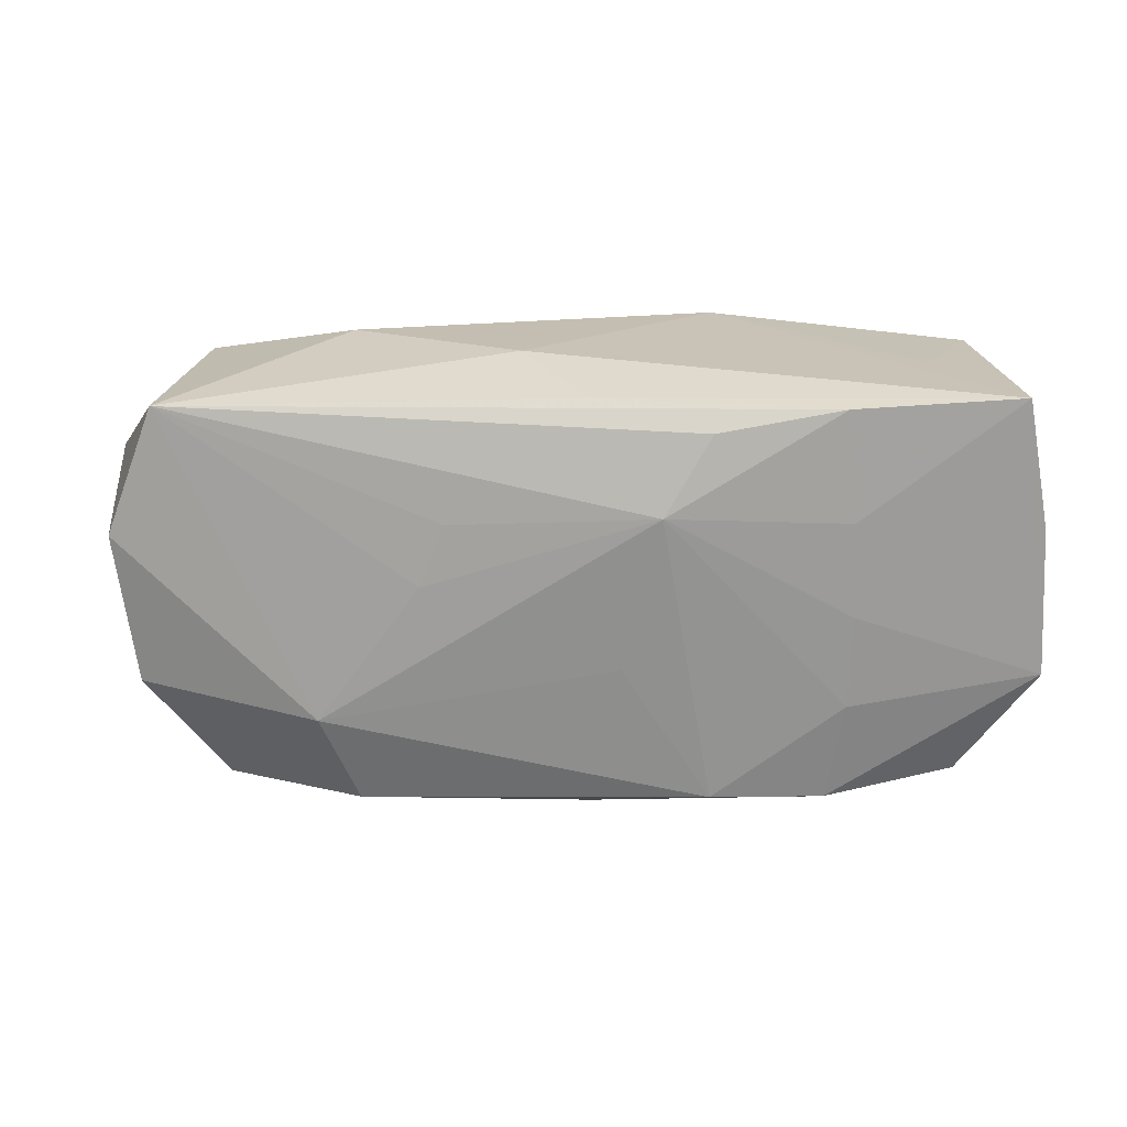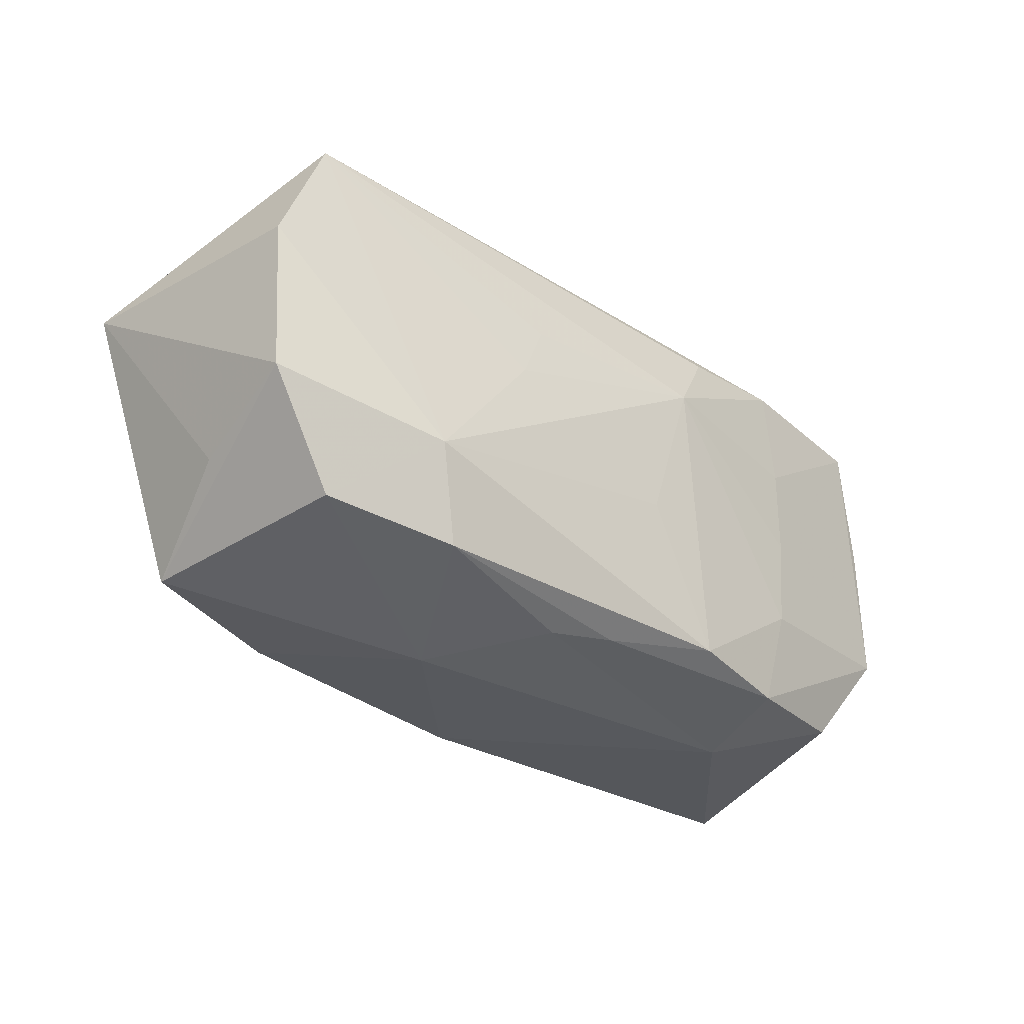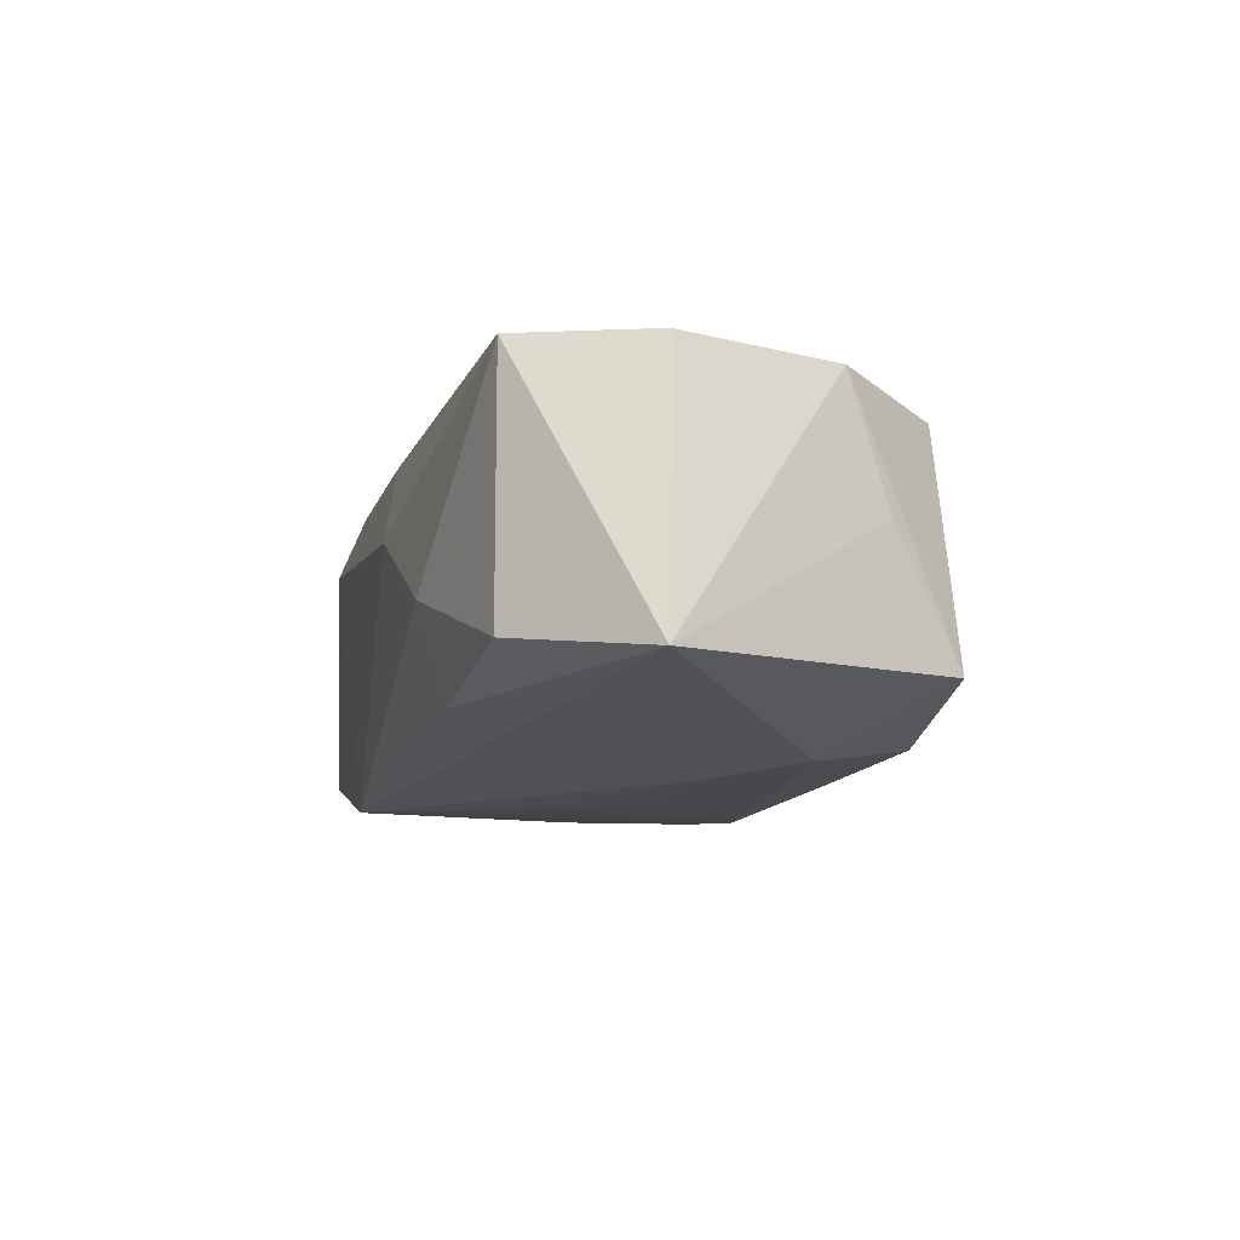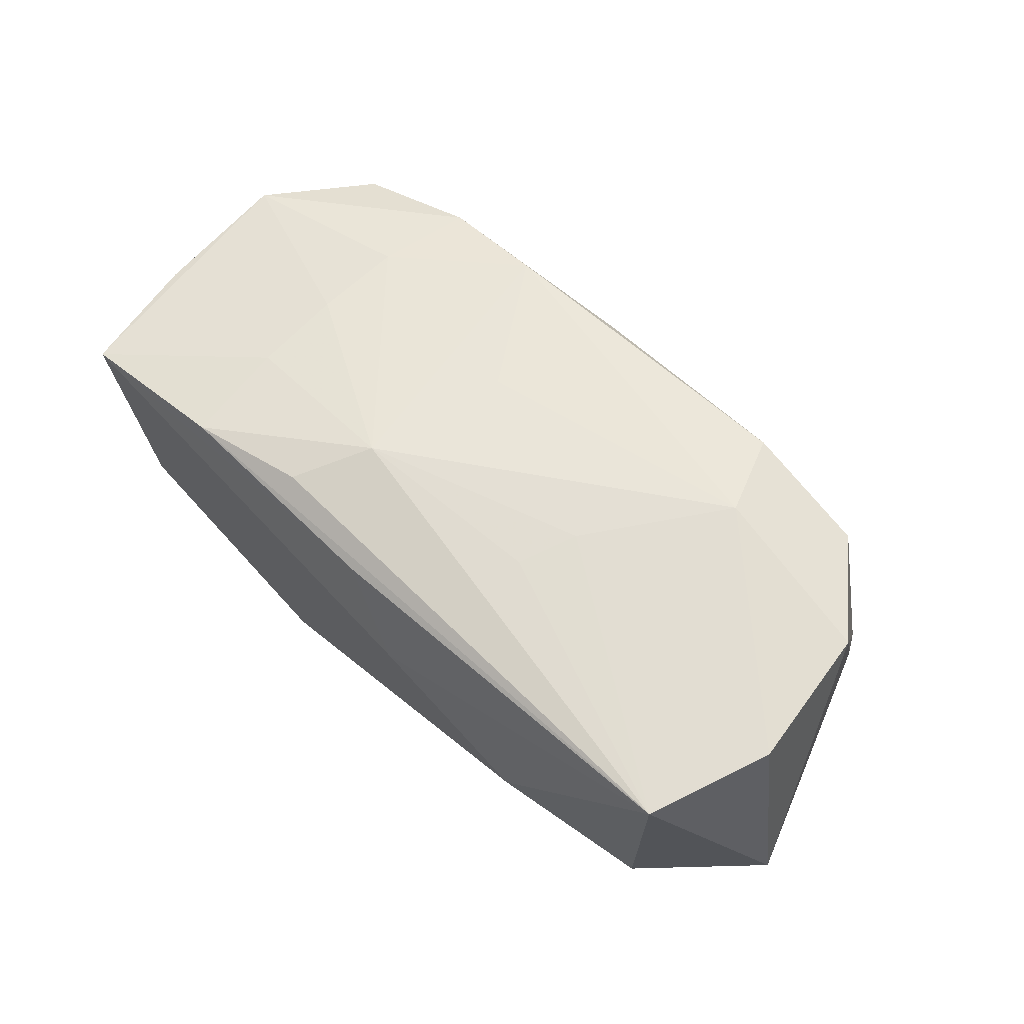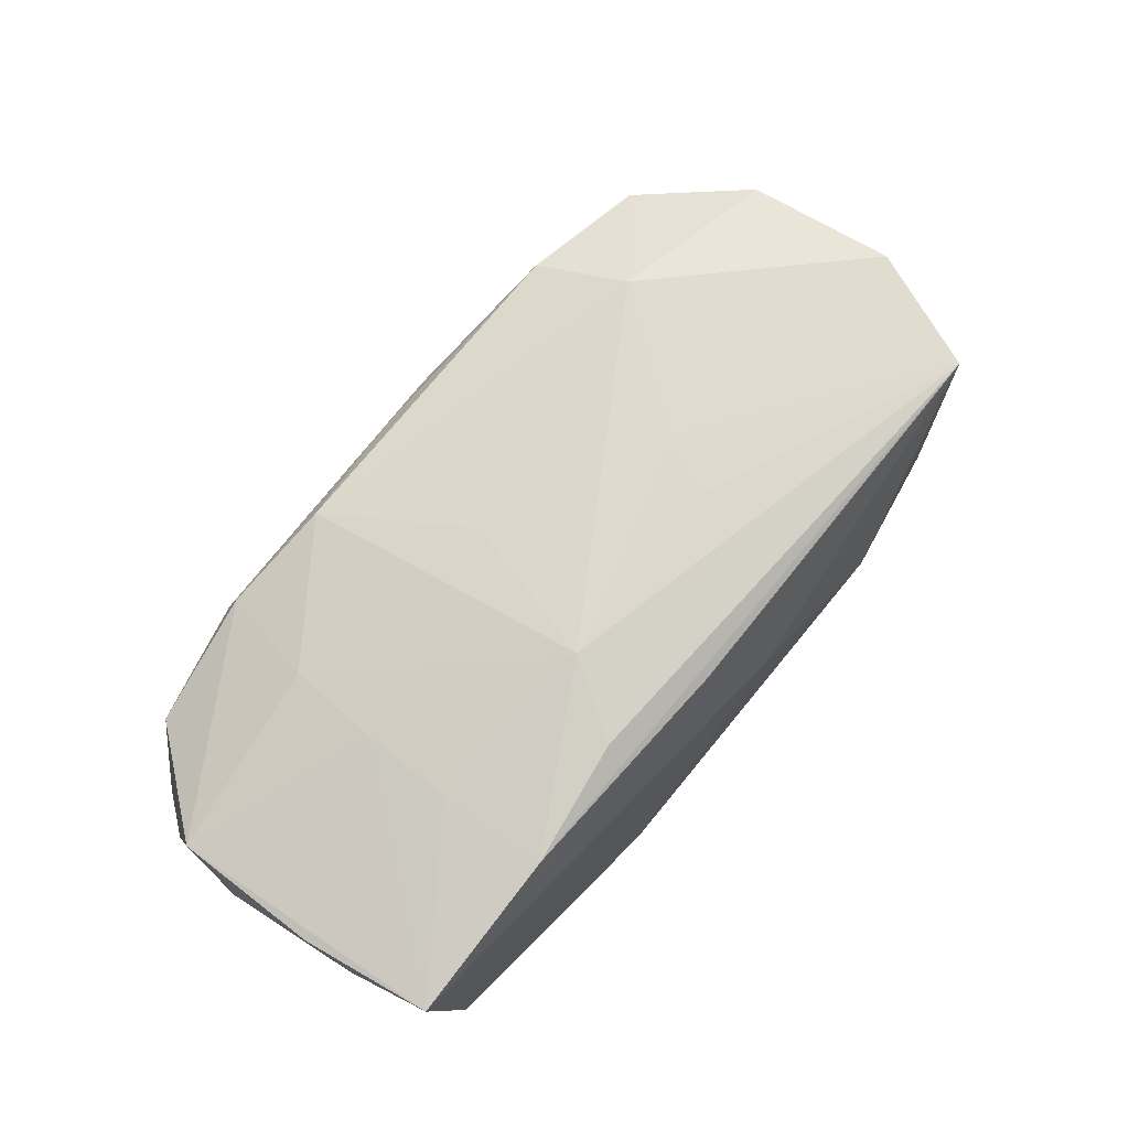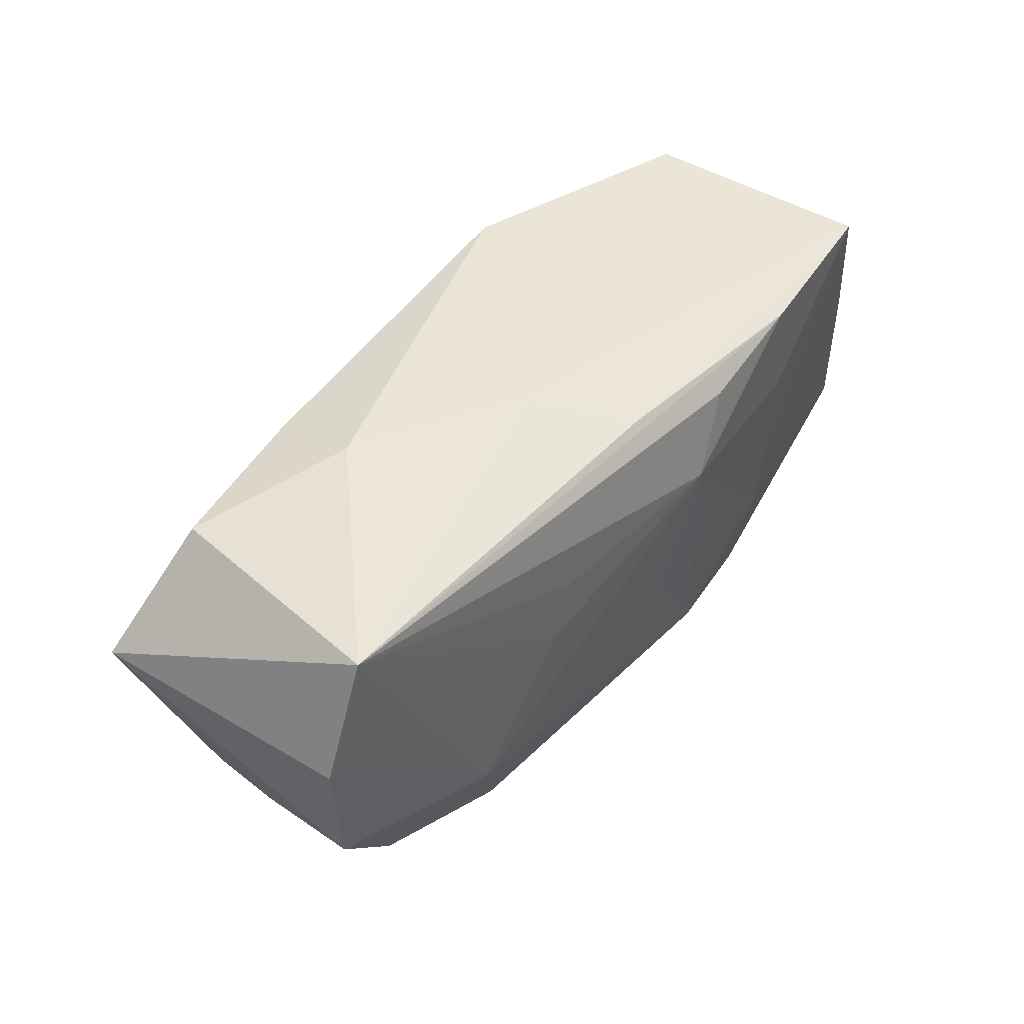
<metadata>
{"format":"obj","ext":"obj","renderer":"f3d","projection":"perspective","resolution":1024,"background":"white","views":[{"elev":18.7,"azim":4.6,"up":"+Y"},{"elev":-34.2,"azim":-38.1,"up":"+Y"},{"elev":-8.6,"azim":-105.1,"up":"+Z"},{"elev":65.9,"azim":-136.9,"up":"+Z"},{"elev":71.0,"azim":130.3,"up":"+Z"},{"elev":46.4,"azim":-46.0,"up":"+Y"}]}
</metadata>
<code>
v -0.0319 0.01594 -0.00588
v -0.03417 -0.01029 0.002626
v 0.03078 -0.0152 0.006251
v 0.02021 -0.01658 0.009733
v 0.009866 0.01794 -0.01435
v 0.03666 0.00578 0.007683
v 0.01091 -0.007723 -0.01435
v -0.0281 -0.01557 0.01079
v -0.02372 -0.008487 -0.01248
v 0.03144 0.01663 -0.01093
v -0.03459 -0.007036 0.01279
v 0.02759 0.01696 -0.0009496
v 0.001347 -0.01751 0.009981
v 0.01101 -0.016 0.01196
v -0.03612 0.005458 0.01392
v 0.02171 0.007224 0.0117
v 0.02089 0.01621 0.01172
v -0.01948 0.01646 -0.009051
v -0.01167 0.002181 0.01485
v 0.02001 -0.01912 0.002351
v -0.003133 -0.003464 -0.01403
v 0.001209 0.01678 0.01194
v 0.03544 0.006769 -0.01202
v -0.00037 -0.01826 -0.01202
v -0.01143 -0.01964 0.0003935
v 0.02165 -0.008272 0.01089
v 0.03672 -0.01013 -0.002949
v -0.03213 -0.01602 -0.007487
v -0.04059 0.006922 -0.007228
v -0.01896 0.0187 -0.001574
v 0.003895 -0.004566 0.01375
v 0.03473 0.01659 0.008657
v 0.03724 -0.006451 0.007202
v -0.02042 -0.01681 -0.0112
v 0.01075 0.01451 0.01328
v 0.03703 -0.00572 -0.01317
v 0.001786 0.004671 -0.01435
v -0.004637 0.0187 0.004938
v -0.009703 0.007235 0.01466
v -0.0006096 -0.008114 -0.01398
v 0.002542 -0.01294 -0.01377
v -0.01996 -0.009164 0.01494
v -0.00406 -0.01817 0.008771
v -0.01515 -0.002915 -0.01326
v 0.03377 -0.01652 -0.01335
v 0.02189 -0.0005522 0.0114
v -0.03223 0.01594 0.01385
v 0.007048 0.008167 0.01478
v 0.01923 -0.01621 -0.0141
v -0.01714 -0.01672 0.01254
f 2 11 29
f 24 20 25
f 45 20 24
f 29 47 1
f 48 47 39
f 29 11 15
f 15 47 29
f 48 14 26
f 26 14 4
f 33 26 4
f 38 32 5
f 44 5 37
f 29 5 44
f 44 9 29
f 29 9 28
f 25 8 28
f 28 2 29
f 11 2 28
f 28 8 11
f 45 24 49
f 18 5 29
f 29 1 18
f 45 49 36
f 36 49 5
f 5 32 12
f 12 10 5
f 32 10 12
f 16 17 48
f 32 17 16
f 3 33 4
f 3 20 45
f 4 20 3
f 35 47 48
f 48 17 35
f 35 17 47
f 30 1 47
f 47 38 30
f 30 38 5
f 5 18 30
f 30 18 1
f 47 17 22
f 22 38 47
f 22 17 32
f 32 38 22
f 25 20 43
f 11 8 42
f 42 15 11
f 47 15 42
f 34 28 9
f 34 49 24
f 34 24 25
f 25 28 34
f 5 10 23
f 23 36 5
f 23 10 32
f 45 36 27
f 27 36 33
f 27 3 45
f 33 3 27
f 32 33 6
f 33 36 6
f 6 23 32
f 36 23 6
f 48 26 46
f 46 16 48
f 26 33 46
f 46 33 32
f 32 16 46
f 4 14 13
f 13 20 4
f 13 43 20
f 14 42 50
f 50 42 8
f 50 13 14
f 43 13 50
f 50 8 25
f 25 43 50
f 31 14 48
f 48 42 31
f 31 42 14
f 48 39 19
f 19 42 48
f 19 39 47
f 47 42 19
f 41 34 9
f 49 34 41
f 9 40 41
f 41 40 49
f 9 44 21
f 21 40 9
f 21 44 37
f 49 40 7
f 37 5 7
f 5 49 7
f 7 21 37
f 40 21 7

</code>
